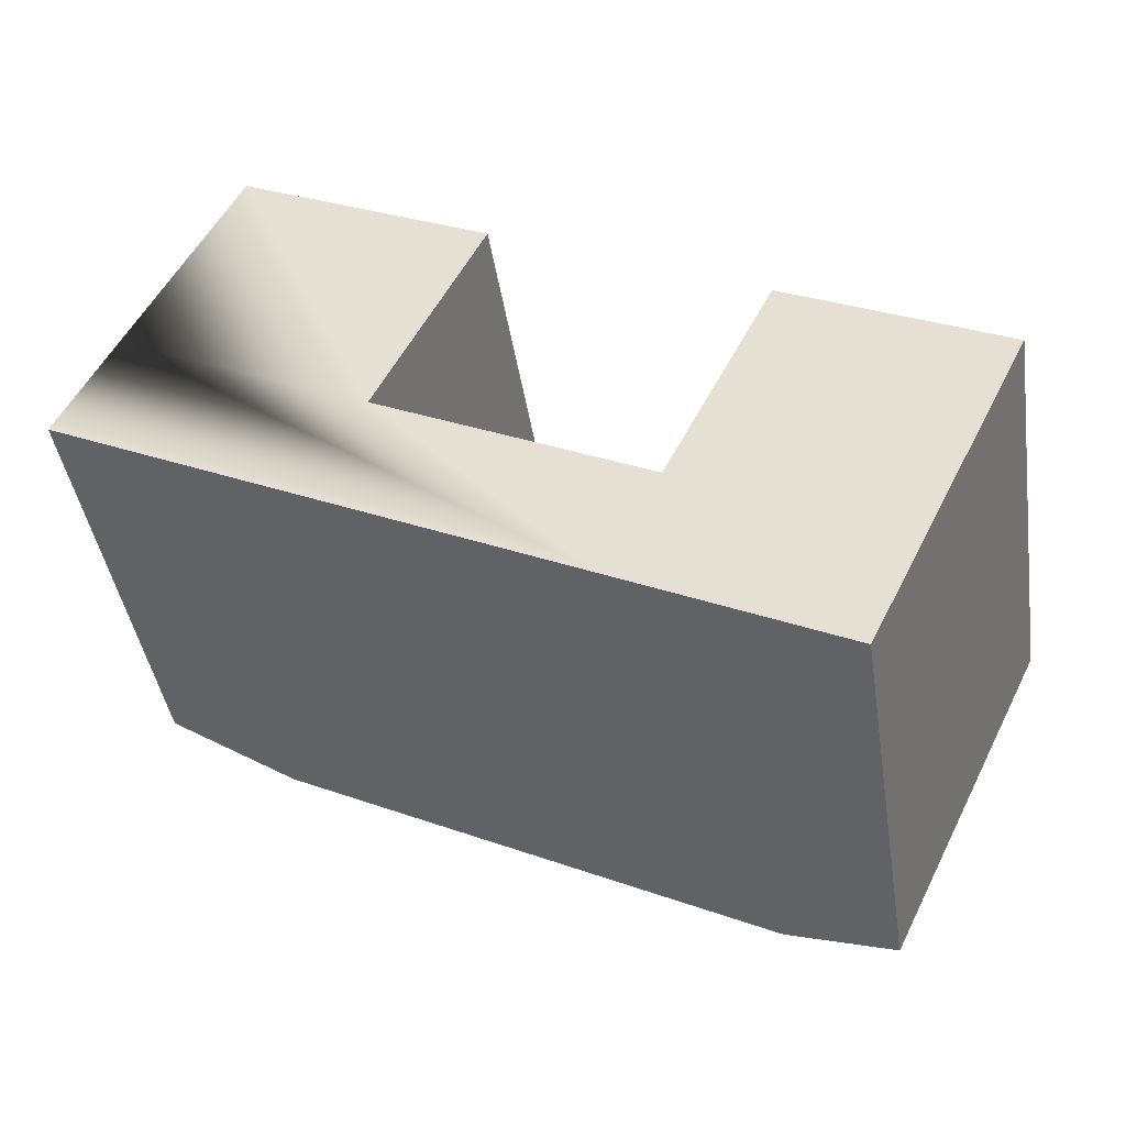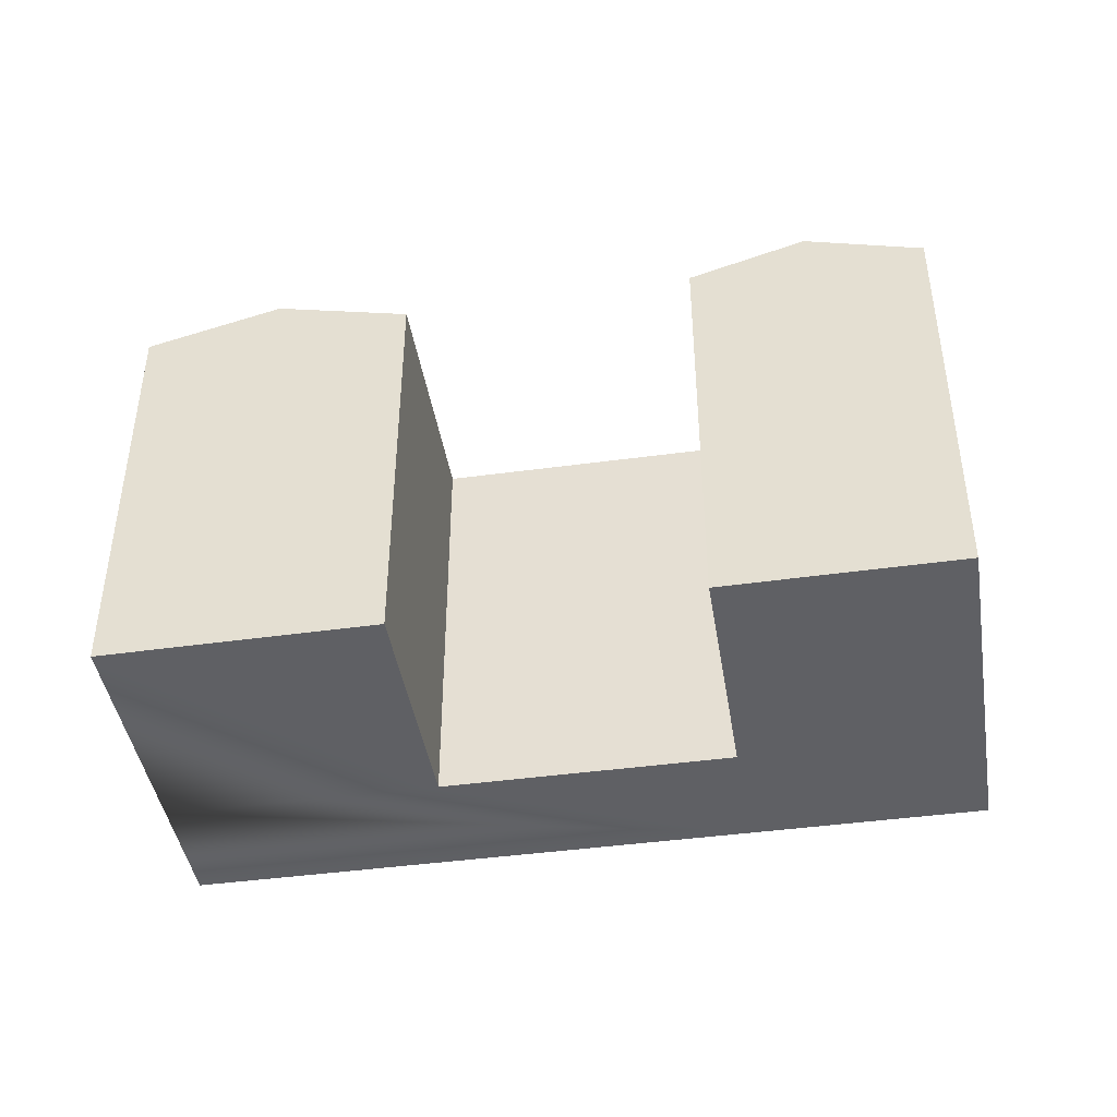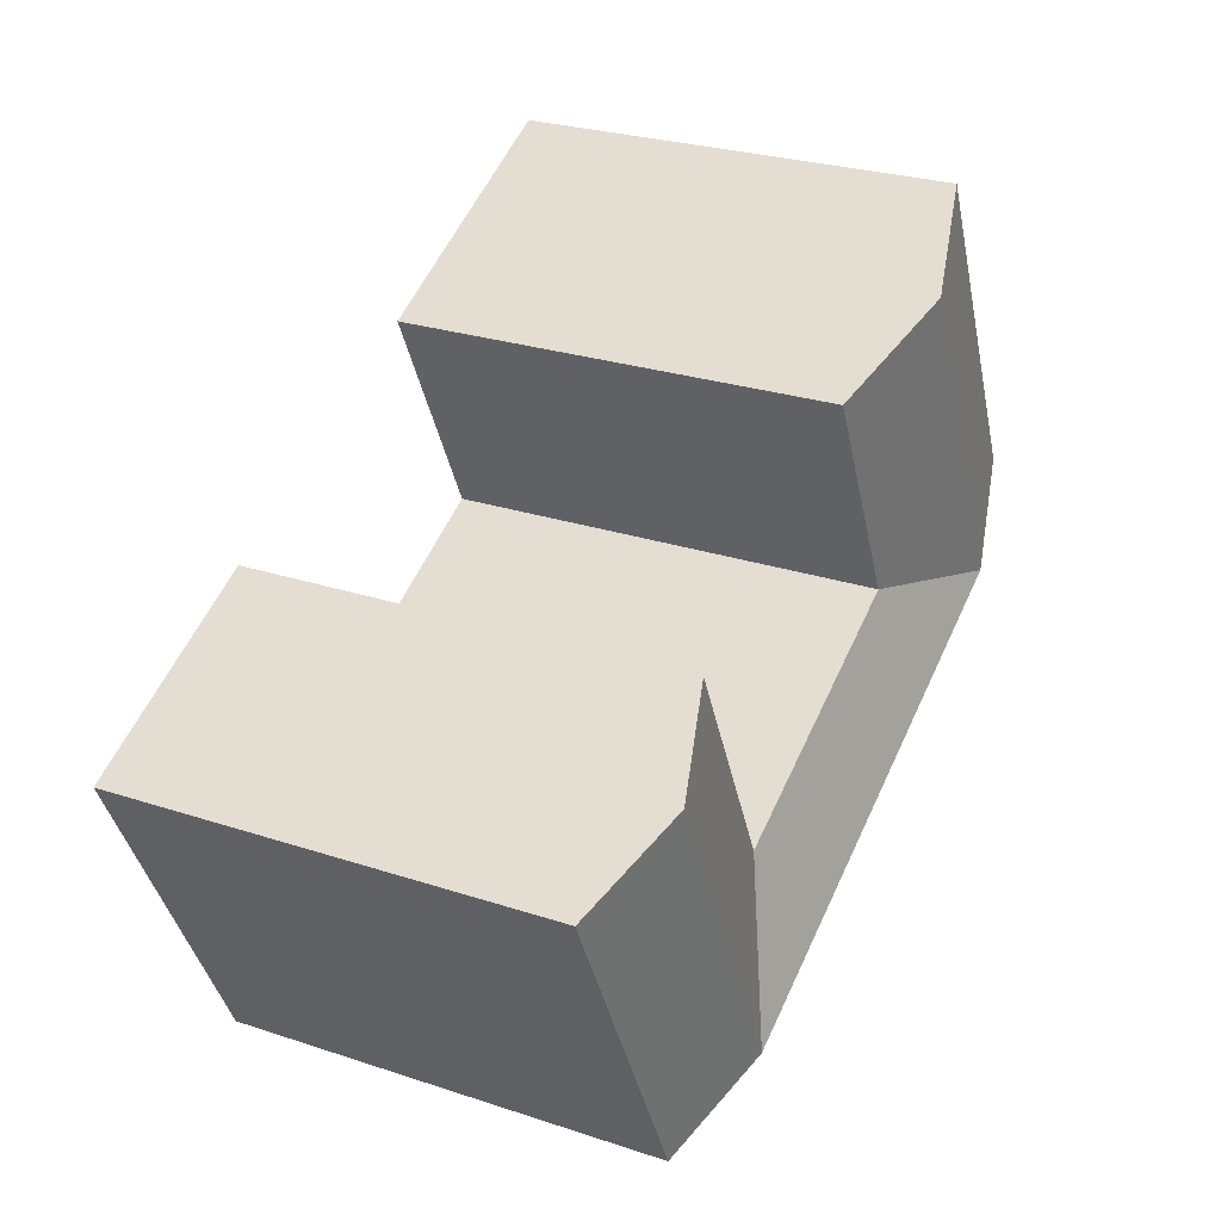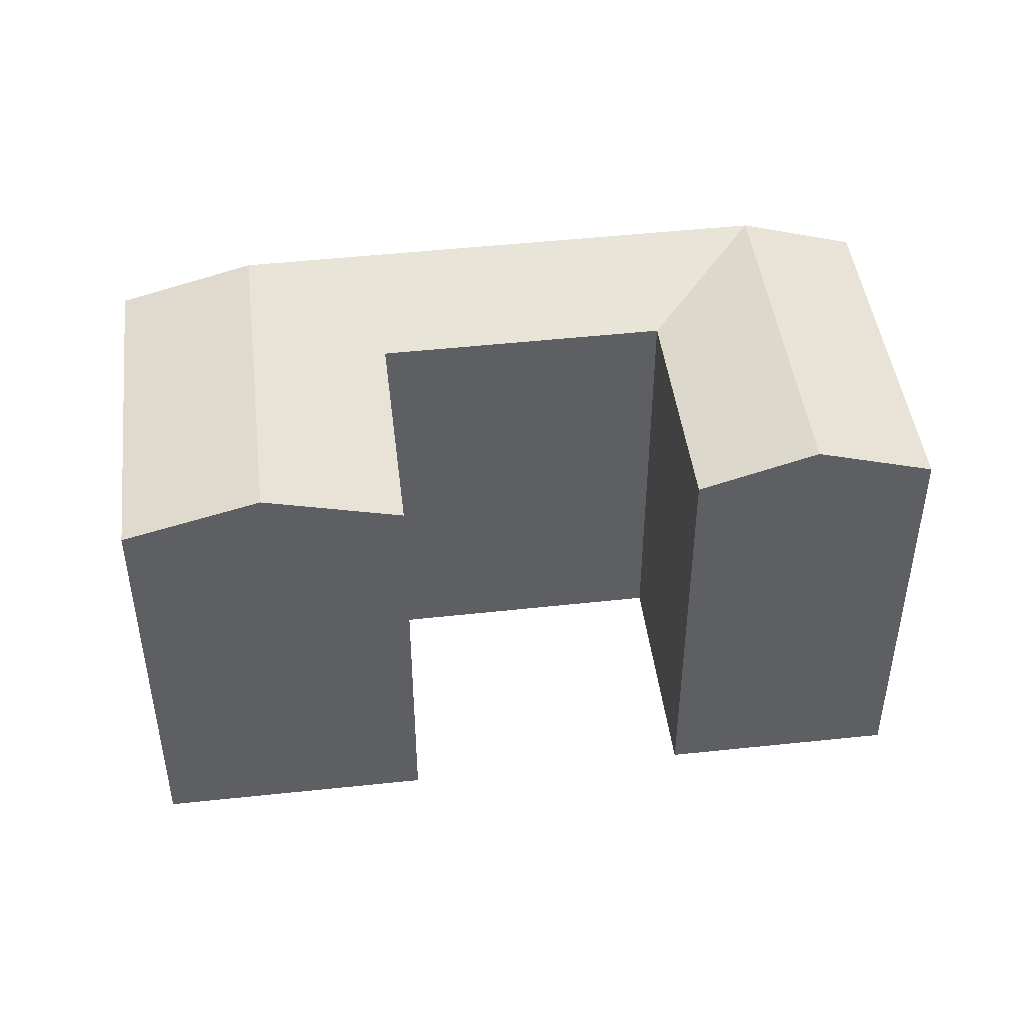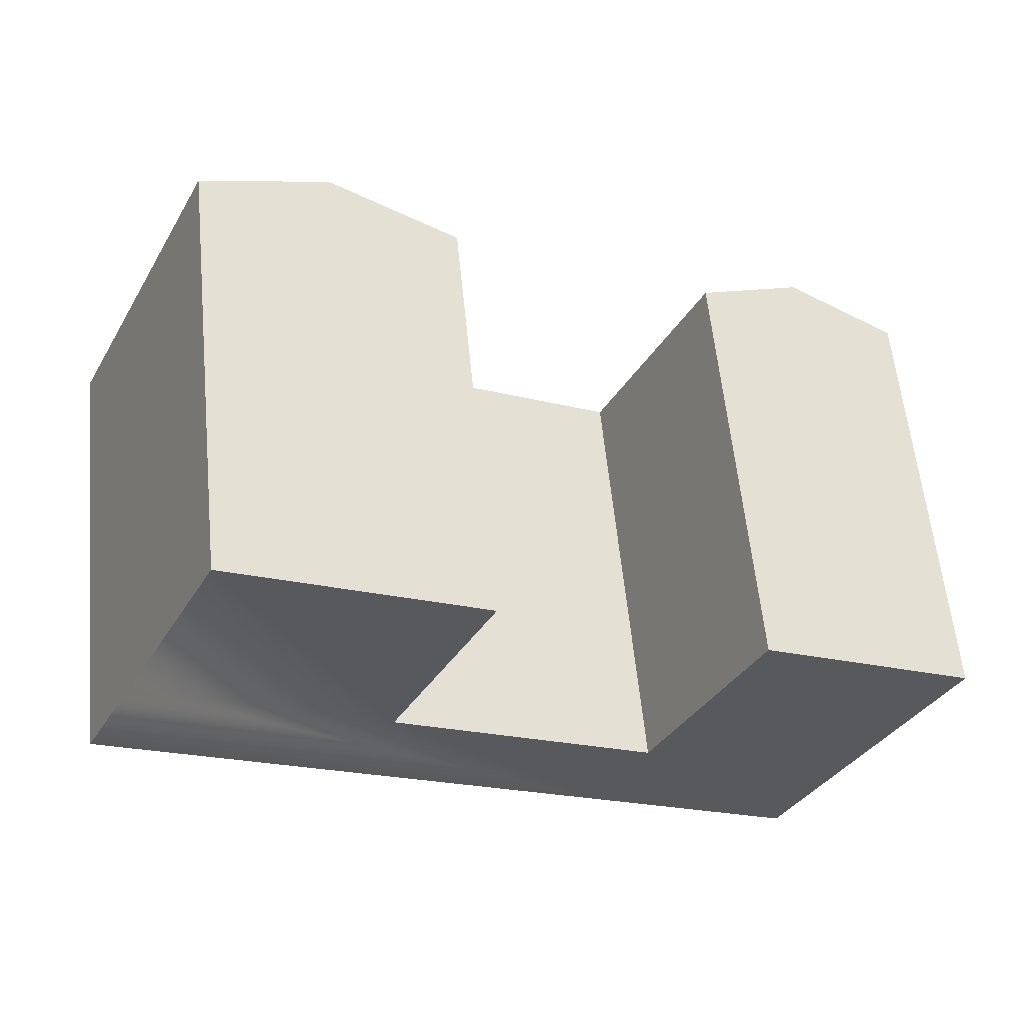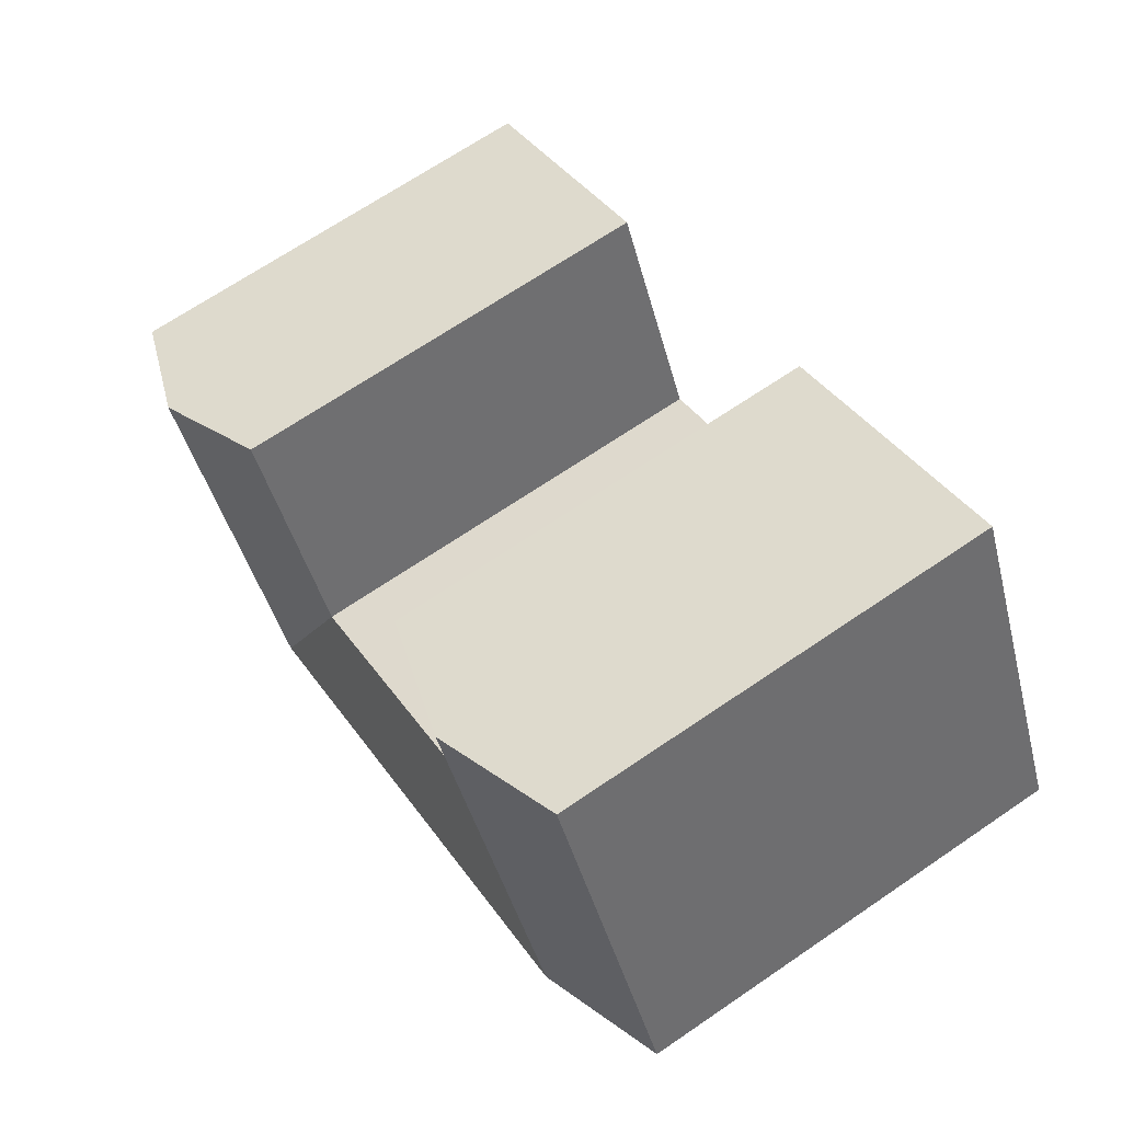
<metadata>
{"format":"obj","ext":"obj","renderer":"f3d","projection":"perspective","resolution":1024,"background":"white","views":[{"elev":-42.8,"azim":8.8,"up":"+Z"},{"elev":-43.8,"azim":35.3,"up":"+Y"},{"elev":26.8,"azim":117.2,"up":"+Z"},{"elev":46.0,"azim":19.0,"up":"+Y"},{"elev":59.3,"azim":-5.6,"up":"+Z"},{"elev":68.6,"azim":-124.3,"up":"+Z"}]}
</metadata>
<code>
v  12.79 24.19 -6.307
v  0.0004759 22.35 -0.0007072
v  6.393 24.19 -3.154
v  0 0 0
v  26.35 24.19 -13
v  31.86 24.19 -15.71
v  37.37 22.35 -18.43
v  6.392 1.931e-16 -3.153
v  12.78 3.861e-16 -6.306
v  26.35 7.959e-16 -13
v  31.86 9.622e-16 -15.71
v  37.37 1.128e-15 -18.43
v  45.7 22.35 -1.457
v  40.18 -7.533e-17 1.23
v  45.7 8.92e-17 -1.457
v  34.66 -2.399e-16 3.917
v  34.66 22.35 3.916
v  40.18 24.19 1.229
v  40.15 7.815e-16 -12.76
v  40.15 22.35 -12.76
v  20.95 22.35 10.59
v  14.54 -8.396e-16 13.71
v  20.94 -6.486e-16 10.59
v  8.128 -1.031e-15 16.83
v  8.128 22.35 16.83
v  14.54 24.19 13.71
v  2.746 22.35 5.684
v  2.745 -3.481e-16 5.685
v  29.14 4.489e-16 -7.332
v  29.14 22.35 -7.332
v  15.53 22.35 -0.6218
v  15.53 3.803e-17 -0.621
v  34.64 24.19 -10.05
v  9.138 24.19 2.531
g defaultobject
f 1 2 3
f 2 1 4
f 4 1 5
f 4 5 6
f 4 6 7
f 4 7 8
f 8 7 9
f 9 7 10
f 10 7 11
f 11 7 12
f 13 14 15
f 14 13 16
f 16 13 17
f 17 13 18
f 7 19 12
f 19 7 15
f 15 7 20
f 15 20 13
f 21 22 23
f 22 21 24
f 24 21 25
f 25 21 26
f 4 27 2
f 27 4 25
f 25 4 24
f 24 4 28
f 17 29 16
f 29 17 30
f 29 31 32
f 31 29 30
f 32 21 23
f 21 32 31
f 11 32 10
f 32 11 29
f 29 11 12
f 29 12 19
f 29 19 16
f 16 19 14
f 14 19 15
f 8 28 4
f 28 8 9
f 28 9 10
f 28 10 32
f 28 32 24
f 24 32 22
f 22 32 23
f 5 30 6
f 30 5 1
f 30 1 3
f 30 3 31
f 30 33 6
f 33 30 18
f 18 30 17
f 6 20 7
f 20 6 13
f 13 6 33
f 13 33 18
f 2 34 3
f 34 2 26
f 26 2 27
f 26 27 25
f 34 31 3
f 31 34 21
f 21 34 26

</code>
